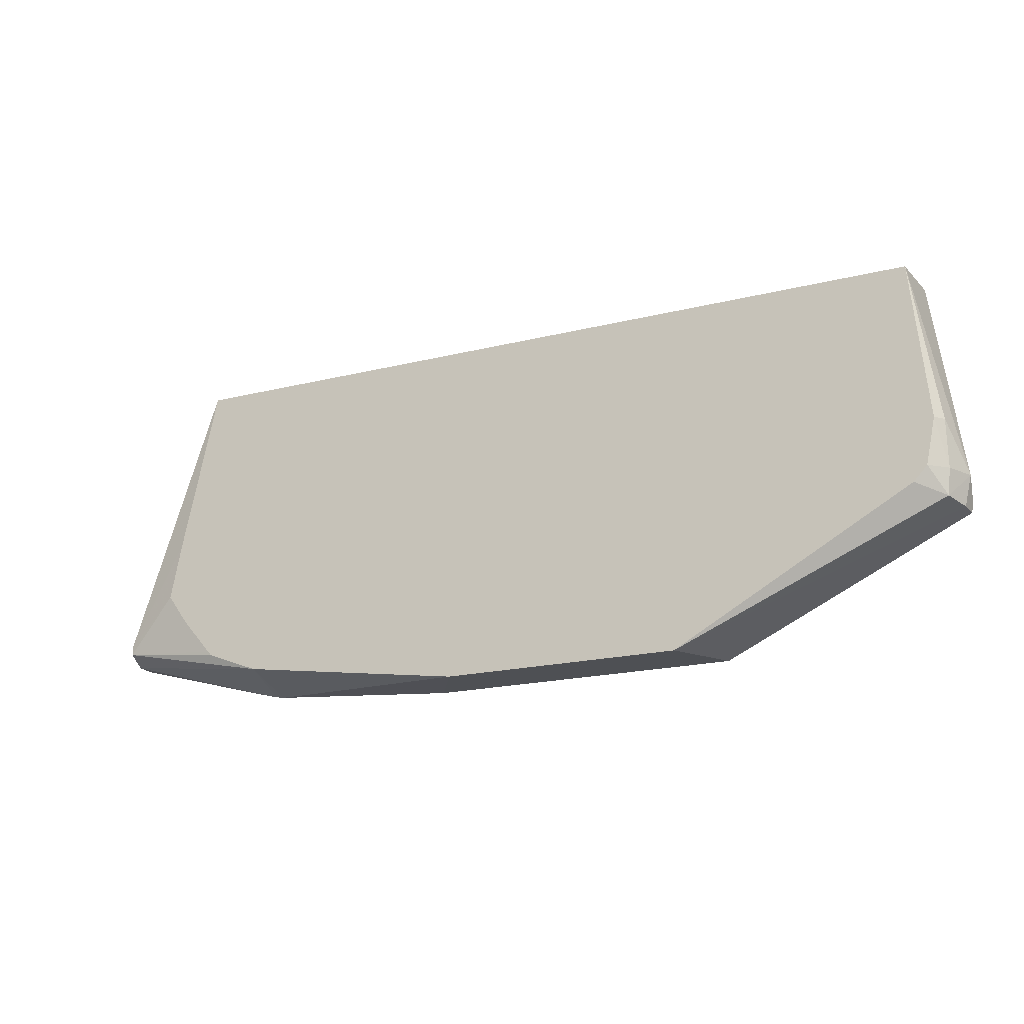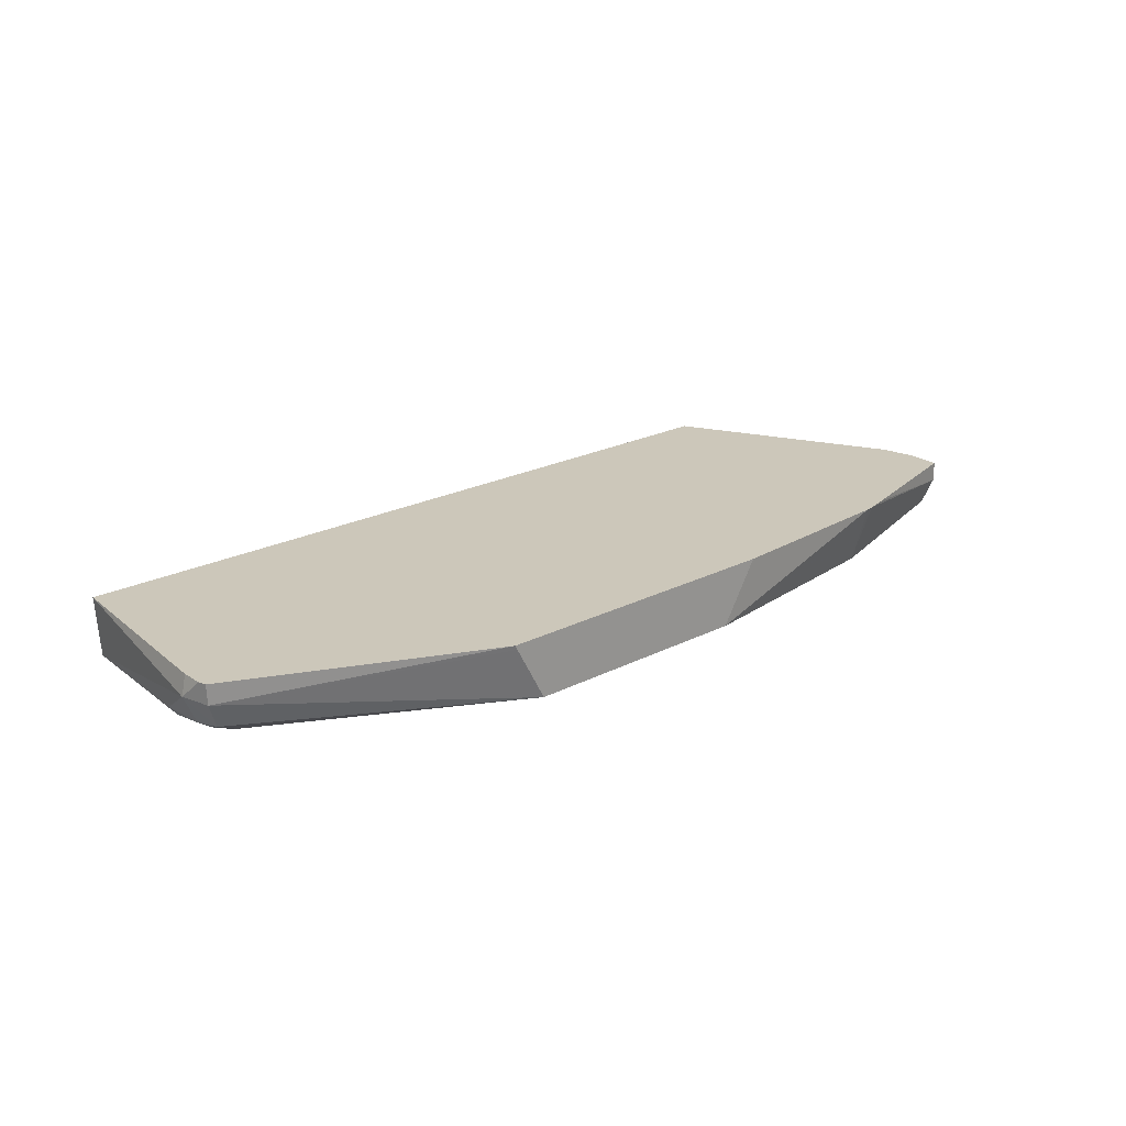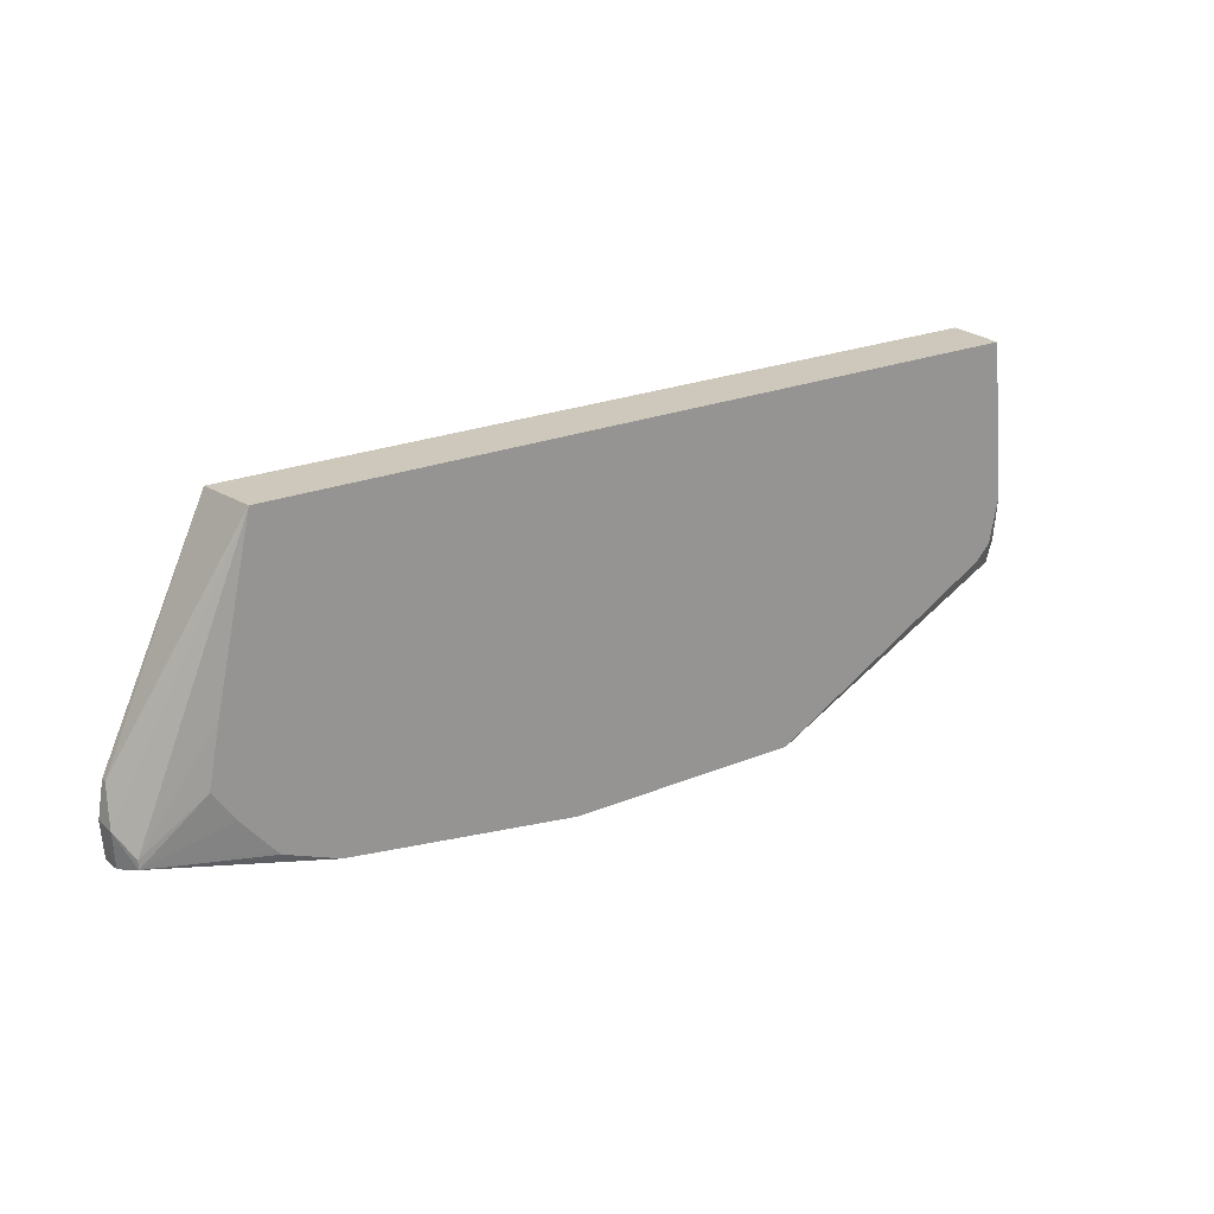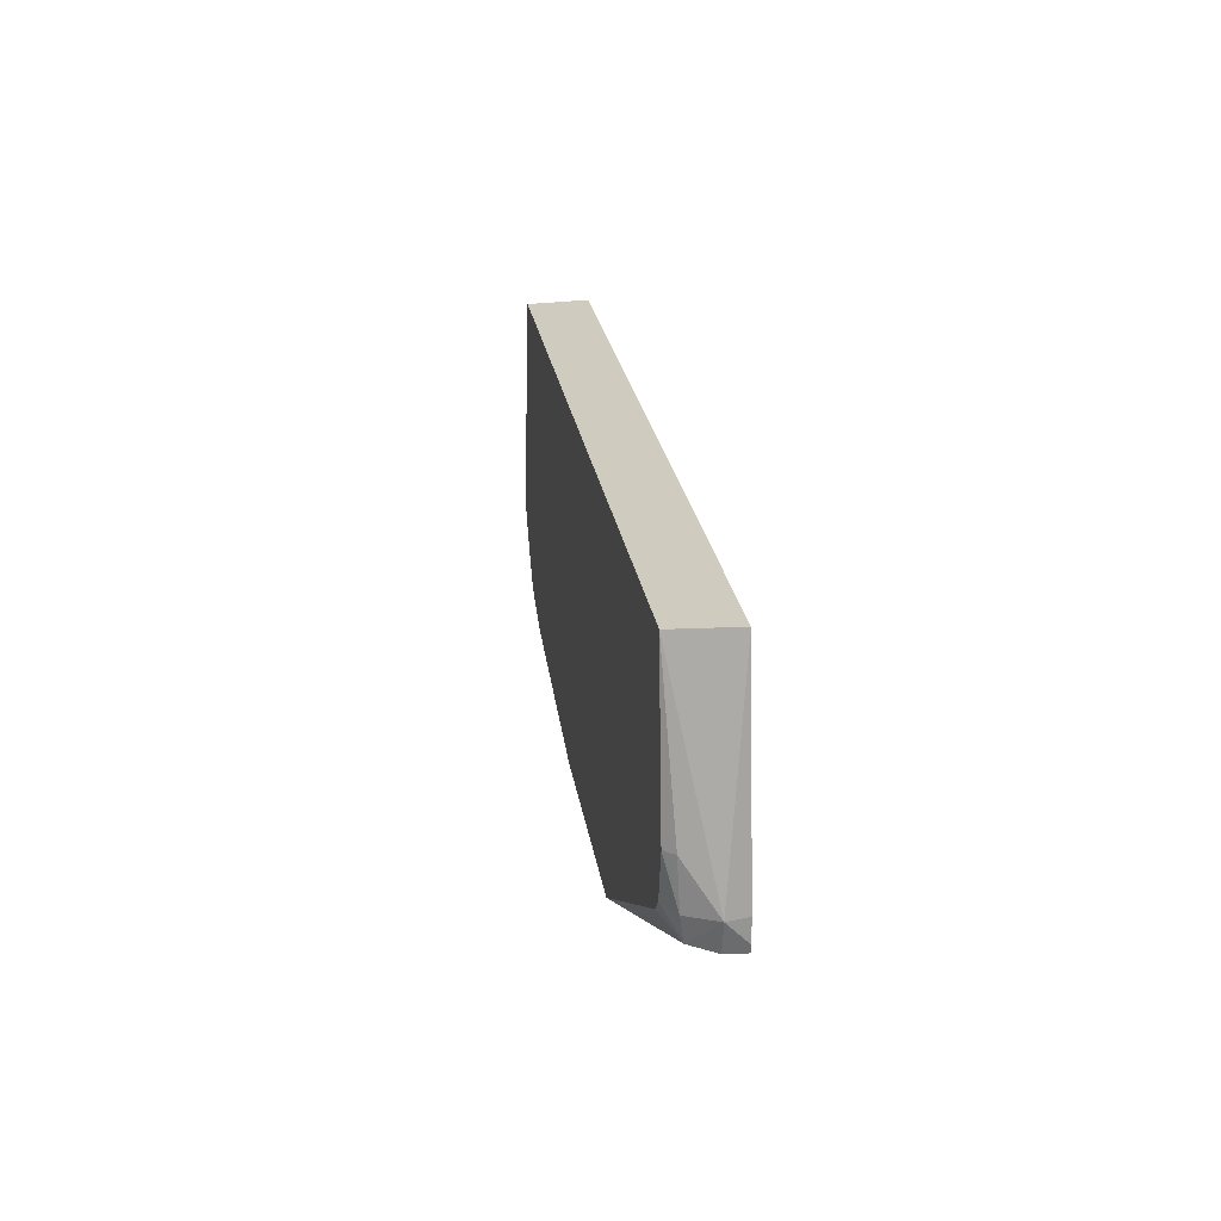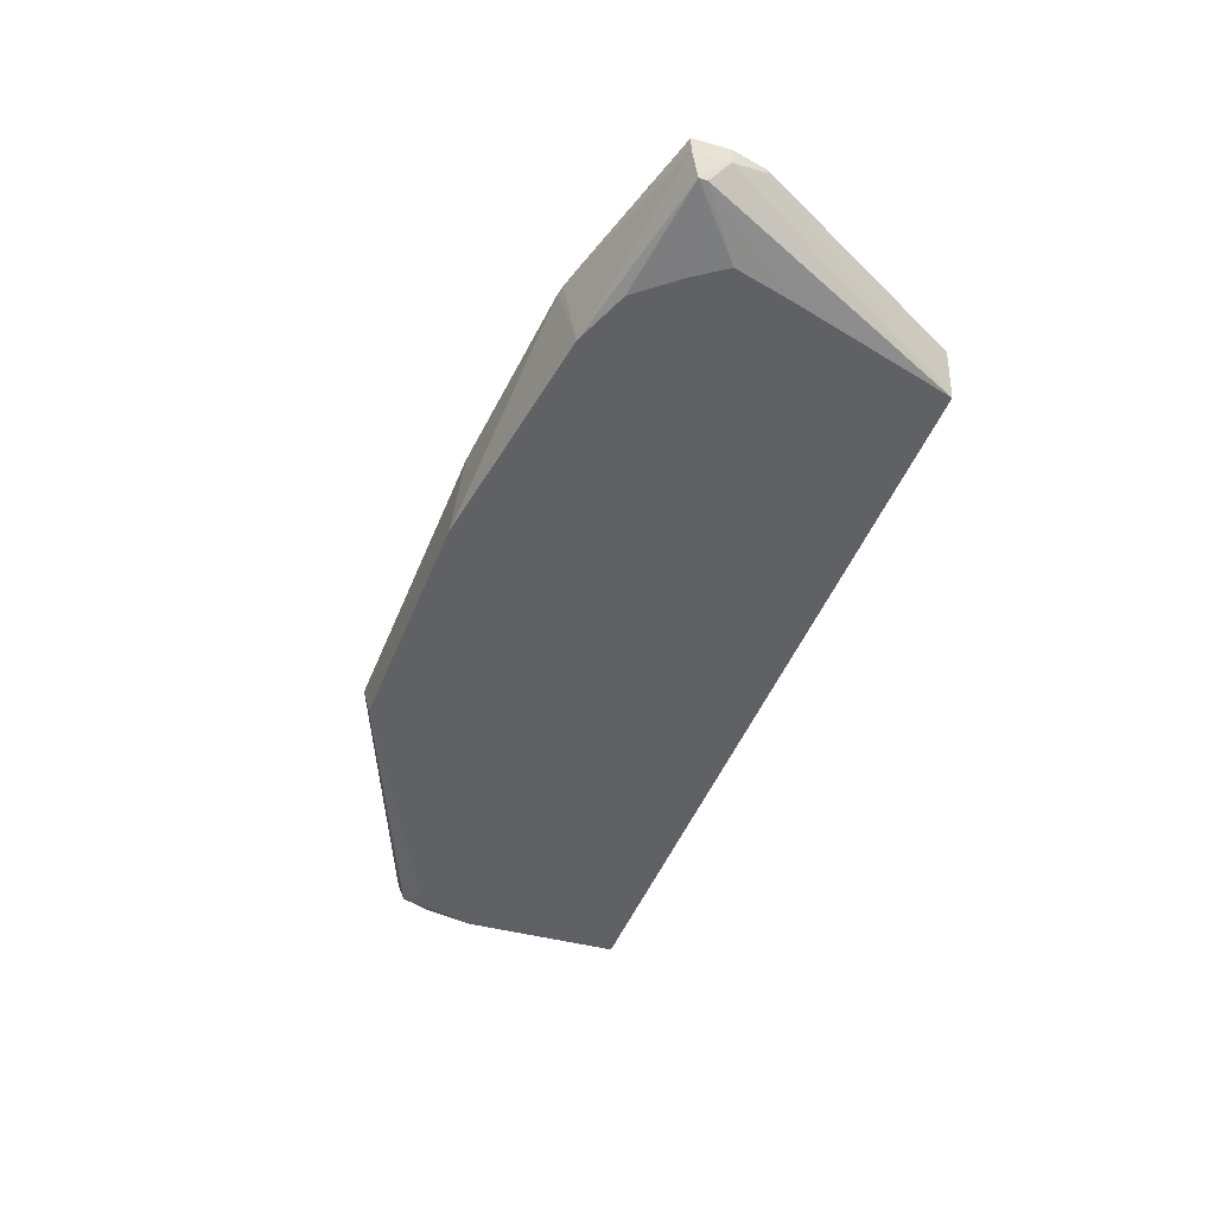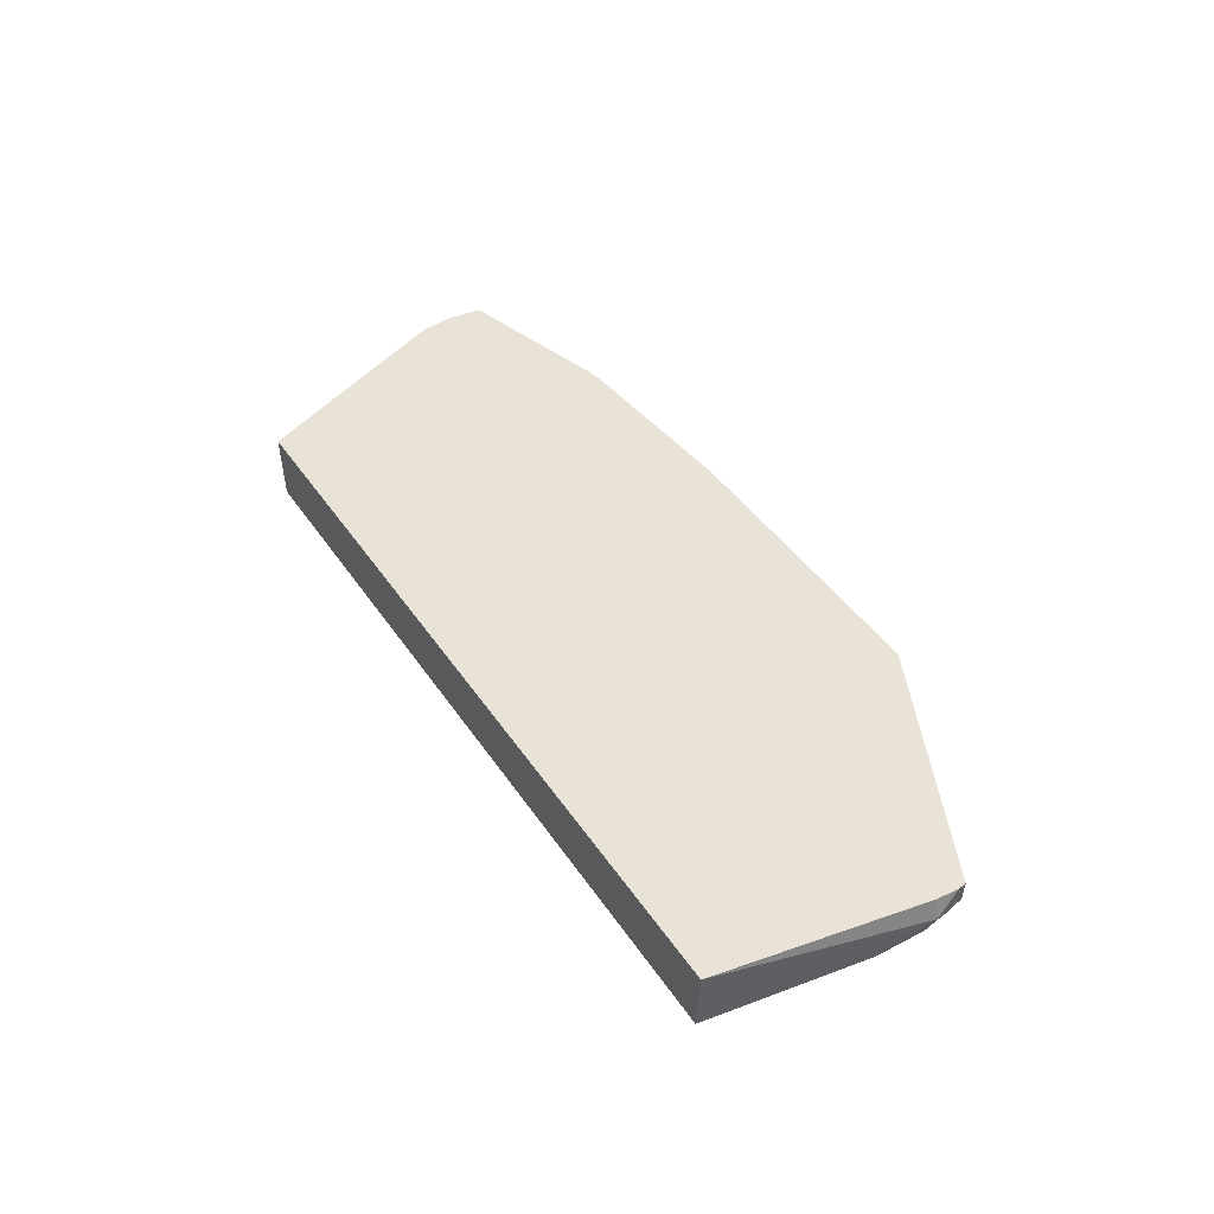
<metadata>
{"format":"obj","ext":"obj","renderer":"f3d","projection":"perspective","resolution":1024,"background":"white","views":[{"elev":-18.9,"azim":25.5,"up":"+Z"},{"elev":21.4,"azim":137.4,"up":"+Y"},{"elev":22.0,"azim":-36.1,"up":"+Z"},{"elev":23.7,"azim":81.7,"up":"+Z"},{"elev":-49.0,"azim":-111.7,"up":"+Y"},{"elev":41.8,"azim":59.2,"up":"+Y"}]}
</metadata>
<code>
v -0.005361 0.01571 -0.01197
v -0.01187 0.01571 -0.01148
v 0.004981 0.01571 -0.01197
v -0.004114 0.0137 -0.01197
v -0.01187 0.0137 -0.01088
v -0.01215 0.01571 -0.01143
v 0.01311 0.01571 -0.008127
v 0.01307 0.01504 -0.008114
v 0.004898 0.01556 -0.01197
v 0.003862 0.0137 -0.01197
v -0.0137 0.0137 -0.01017
v -0.01752 0.01419 -0.009625
v -0.01776 0.01504 -0.0099
v -0.0129 0.01571 -0.01124
v 0.01317 0.01571 -0.007864
v 0.01329 0.01504 -0.007124
v 0.01274 0.01422 -0.007966
v 0.01182 0.0137 -0.007552
v -0.01384 0.0137 -0.01001
v -0.01489 0.0137 -0.00879
v -0.01561 0.0137 -0.007782
v -0.01752 0.01419 -0.009343
v -0.01783 0.01502 -0.008772
v -0.01785 0.01571 -0.008735
v -0.01782 0.01571 -0.009235
v -0.01776 0.01571 -0.009905
v 0.01315 0.01571 -0.007124
v 0.01219 0.01571 -0.000307
v 0.01204 0.0137 -0.000307
v 0.01285 0.01401 -0.005543
v 0.01286 0.01409 -0.007124
v 0.01227 0.0137 -0.007069
v -0.01521 0.0137 -0.005796
v -0.014 0.0137 -0.000315
v -0.014 0.0137 -0.000307
v -0.01766 0.01553 -0.007595
v -0.01766 0.01571 -0.007595
v -0.01421 0.01571 -0.000307
v -0.01399 0.0137 -0.000307
v 0.01259 0.0137 -0.005543
f 10 17 18
f 17 32 18
f 4 11 5
f 17 31 32
f 22 35 23
f 22 34 35
f 5 11 12
f 22 33 34
f 4 29 39
f 4 39 34
f 4 19 11
f 1 10 4
f 28 35 39
f 28 38 35
f 4 20 19
f 1 15 7
f 23 36 24
f 12 21 22
f 23 35 36
f 30 40 31
f 1 28 27
f 8 15 16
f 11 19 12
f 12 20 21
f 24 36 37
f 13 24 25
f 3 8 9
f 4 32 40
f 8 17 10
f 4 33 21
f 1 6 14
f 1 2 6
f 4 10 18
f 13 25 26
f 1 26 25
f 12 19 20
f 1 3 9
f 1 7 3
f 4 34 33
f 5 12 13
f 1 9 10
f 13 23 24
f 1 4 2
f 5 13 6
f 16 31 17
f 16 27 28
f 4 40 29
f 6 13 14
f 16 30 31
f 16 28 29
f 34 39 35
f 31 40 32
f 1 25 24
f 4 18 32
f 21 33 22
f 7 15 8
f 16 29 30
f 36 38 37
f 35 38 36
f 15 27 16
f 13 26 14
f 29 40 30
f 12 23 13
f 12 22 23
f 4 21 20
f 28 39 29
f 8 10 9
f 1 27 15
f 3 7 8
f 8 16 17
f 2 4 5
f 2 5 6
f 1 38 28
f 1 37 38
f 1 24 37
f 1 14 26

</code>
